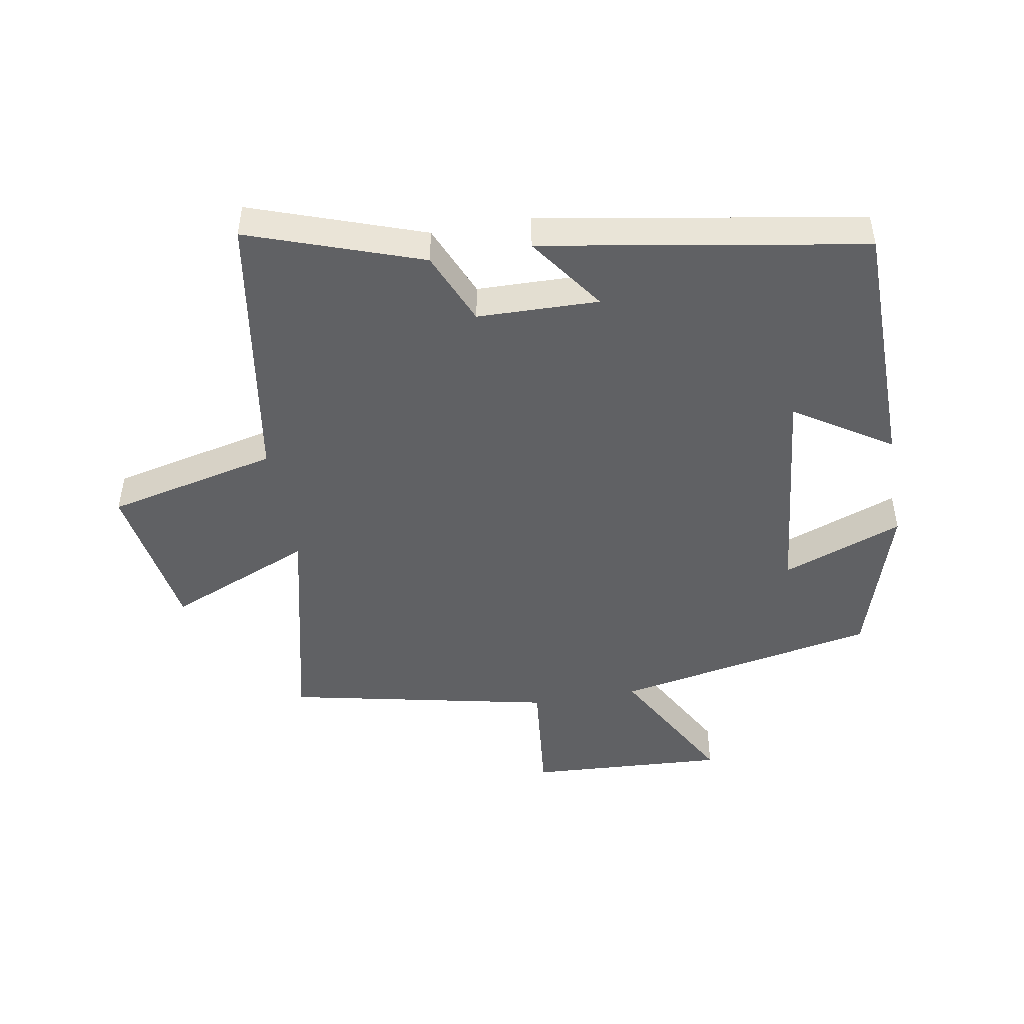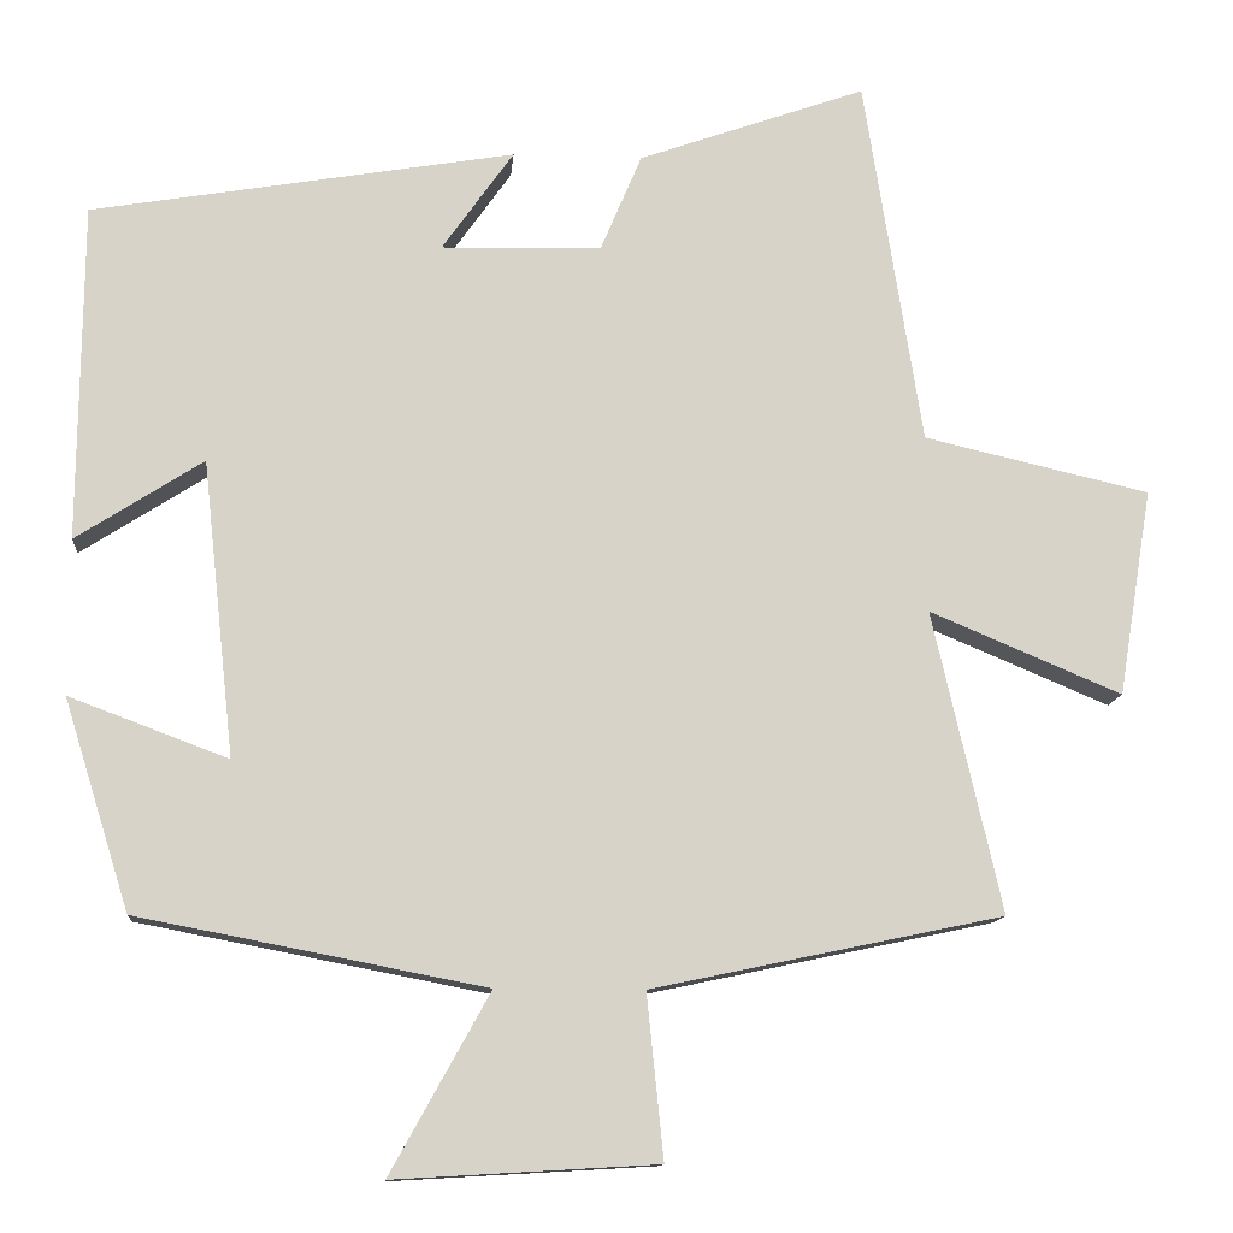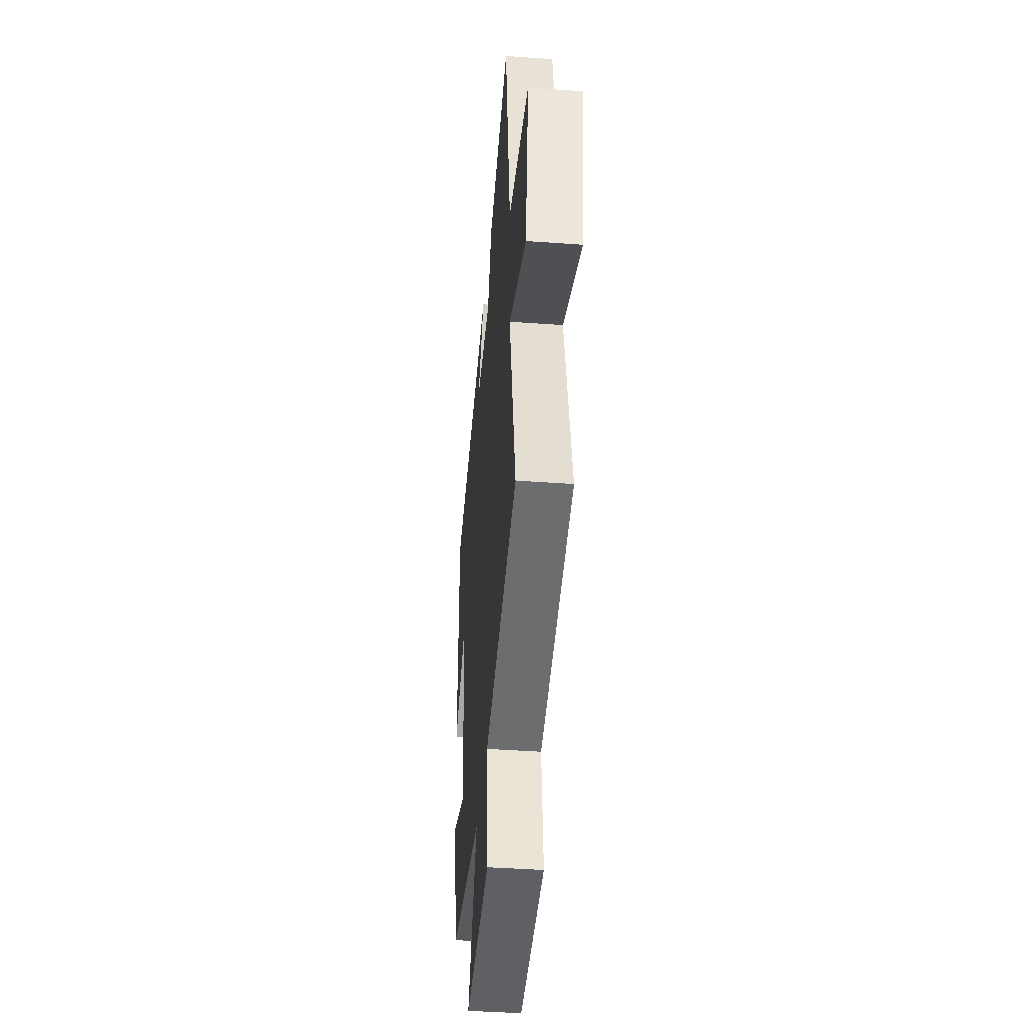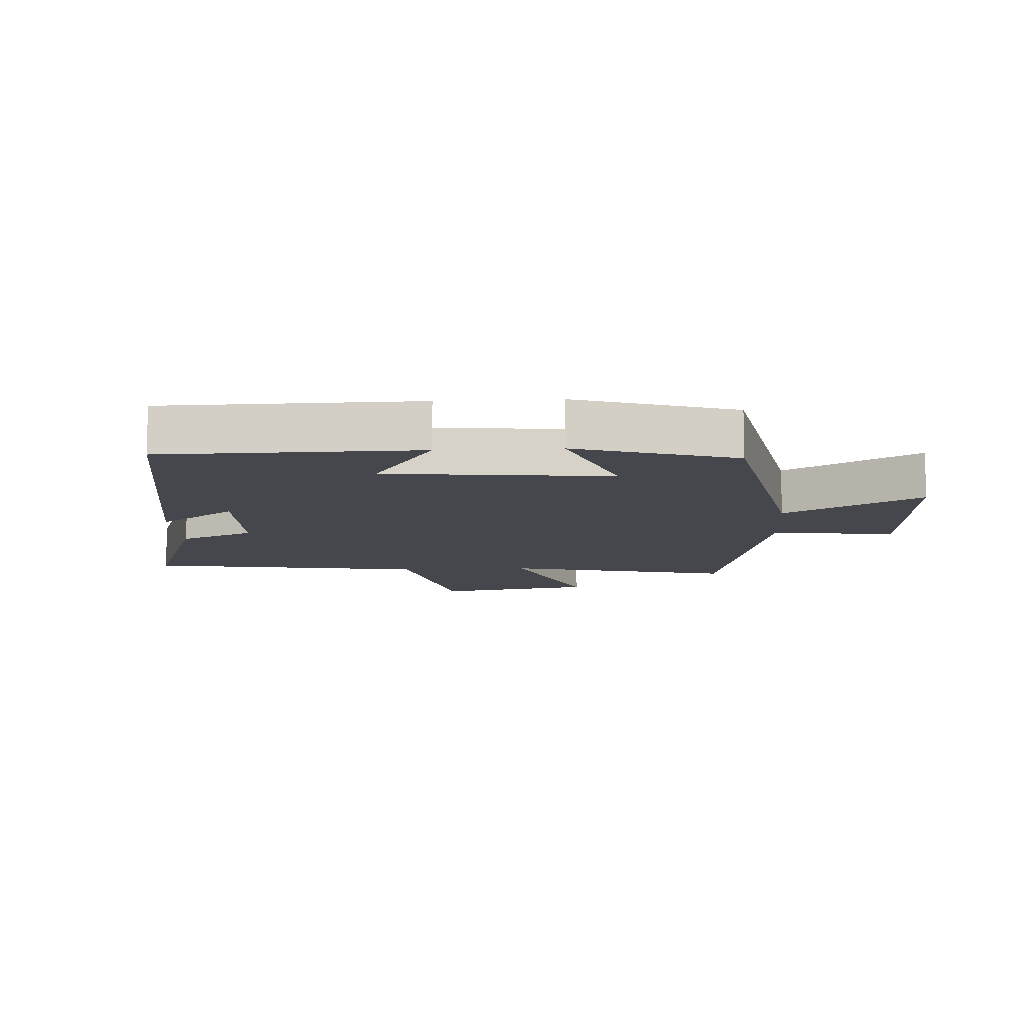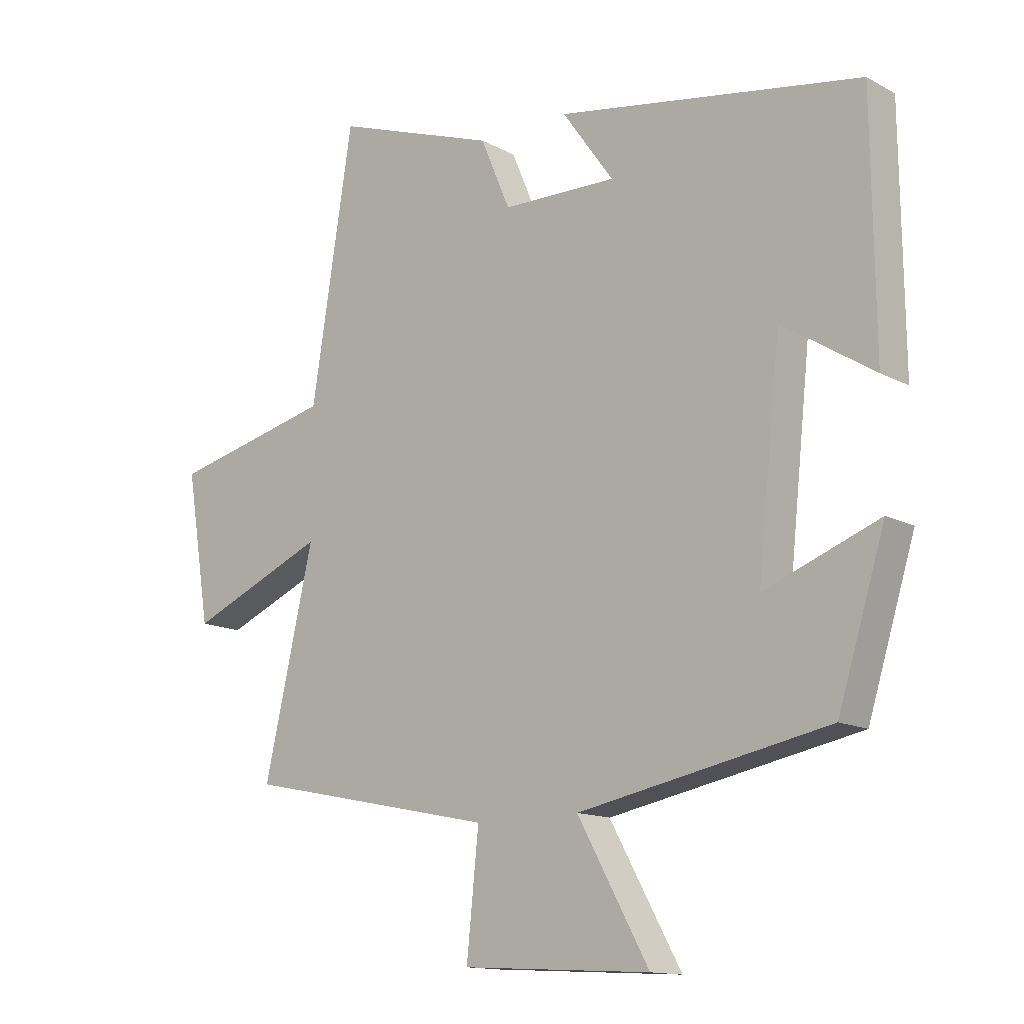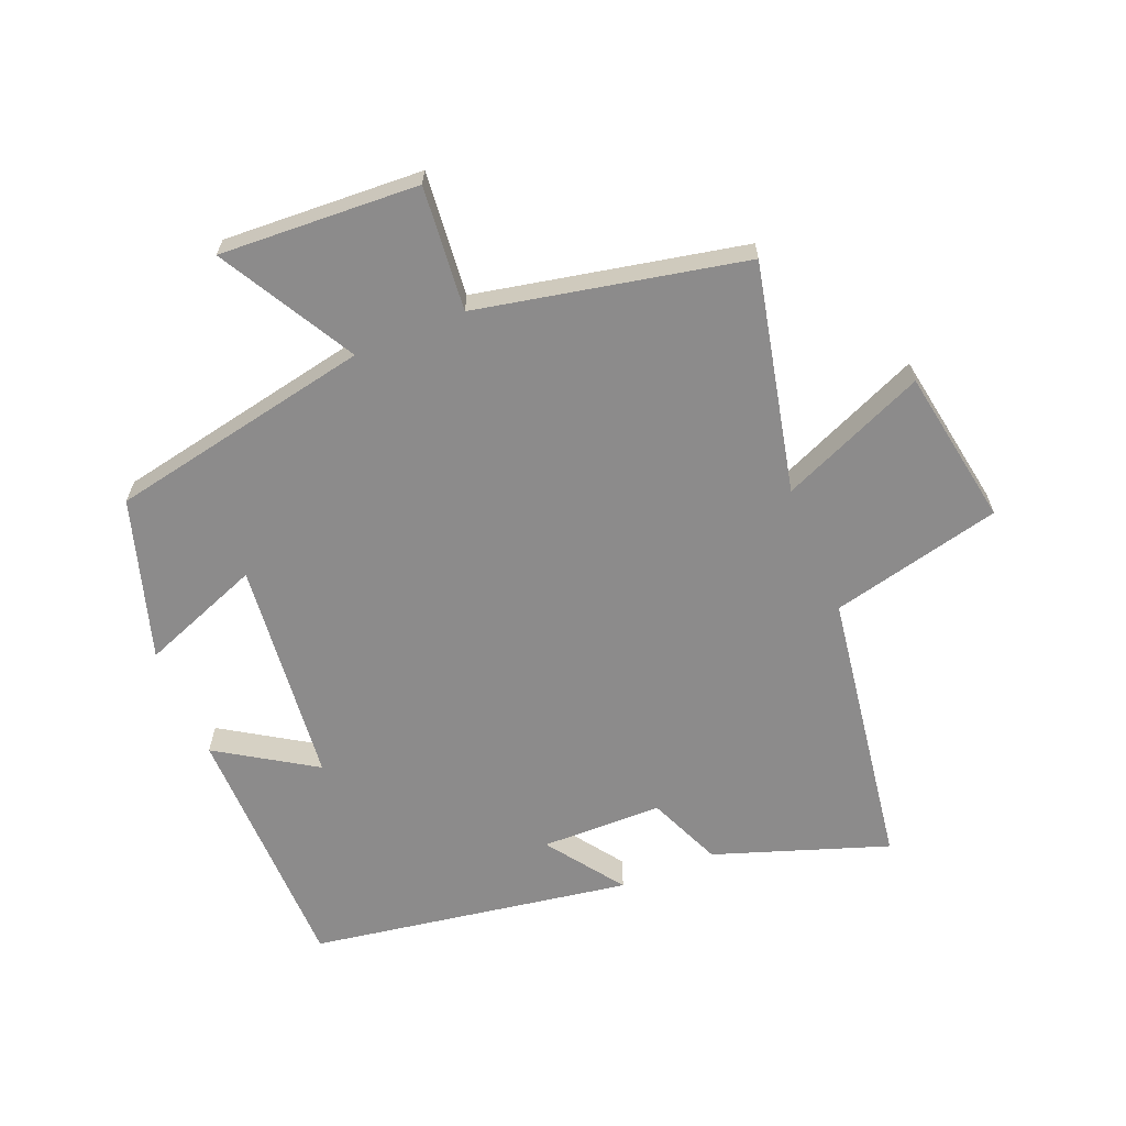
<metadata>
{"format":"obj","ext":"obj","renderer":"f3d","projection":"perspective","resolution":1024,"background":"white","views":[{"elev":-47.0,"azim":9.9,"up":"+Y"},{"elev":-12.2,"azim":175.4,"up":"+Z"},{"elev":-41.9,"azim":-95.0,"up":"+Z"},{"elev":-11.0,"azim":93.4,"up":"+Y"},{"elev":-13.7,"azim":40.2,"up":"+Z"},{"elev":-64.0,"azim":-157.4,"up":"+Y"}]}
</metadata>
<code>
v 0.422 0.07 -0.42
v 0.009 0.07 -0.5
v 0.127 0.07 -0.713
v -0.185 0.07 -0.695
v -0.165 0.07 -0.5
v -0.582 0.07 -0.412
v -0.5 0.07 -0.054
v -0.728 0.07 -0.15
v -0.768 0.07 0.096
v -0.5 0.07 0.158
v -0.431 0.07 0.595
v -0.161 0.07 0.5
v -0.112 0.07 0.384
v 0.078 0.07 0.38
v -0.007 0.07 0.5
v 0.496 0.07 0.415
v 0.5 0.07 0.014
v 0.349 0.07 0.111
v 0.311 0.07 -0.241
v 0.5 0.07 -0.17
v 0.422 0 -0.42
v 0.009 0 -0.5
v 0.127 0 -0.713
v -0.185 0 -0.695
v -0.165 0 -0.5
v -0.582 0 -0.412
v -0.5 0 -0.054
v -0.728 0 -0.15
v -0.768 0 0.096
v -0.5 0 0.158
v -0.431 0 0.595
v -0.161 0 0.5
v -0.112 0 0.384
v 0.078 0 0.38
v -0.007 0 0.5
v 0.496 0 0.415
v 0.5 0 0.014
v 0.349 0 0.111
v 0.311 0 -0.241
v 0.5 0 -0.17
f 19 20 1 2
f 18 19 2
f 16 17 18
f 15 16 18
f 14 15 18
f 13 14 18 2
f 12 13 2
f 11 12 2
f 10 11 2
f 7 8 9 10
f 7 10 2 3
f 5 6 7
f 5 7 3
f 3 4 5
f 22 21 40 39
f 22 39 38
f 38 37 36
f 38 36 35
f 38 35 34
f 22 38 34 33
f 22 33 32
f 22 32 31
f 22 31 30
f 30 29 28 27
f 23 22 30 27
f 27 26 25
f 23 27 25
f 25 24 23
f 1 21 22 2
f 2 22 23 3
f 3 23 24 4
f 4 24 25 5
f 5 25 26 6
f 6 26 27 7
f 7 27 28 8
f 8 28 29 9
f 9 29 30 10
f 10 30 31 11
f 11 31 32 12
f 12 32 33 13
f 13 33 34 14
f 14 34 35 15
f 15 35 36 16
f 16 36 37 17
f 17 37 38 18
f 18 38 39 19
f 19 39 40 20
f 20 40 21 1

</code>
